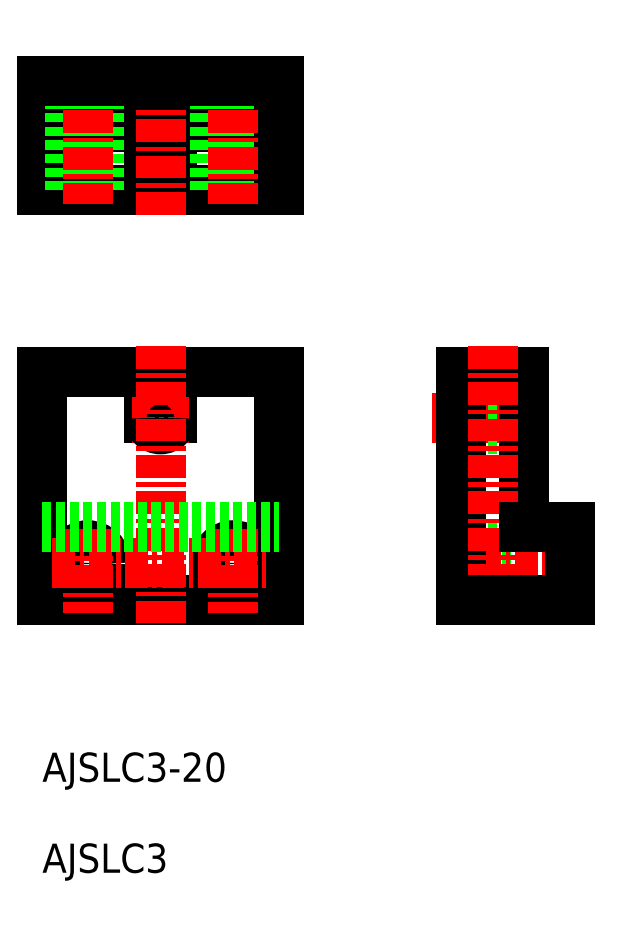
<metadata>
{"format":"dxf","ext":"dxf","renderer":"ezdxf+matplotlib","layout":"modelspace","background":"white","min_lineweight":24,"dpi":150}
</metadata>
<code>
0
SECTION
2
ENTITIES
0
LINE
8
0
10
-3196
20
-646.7
30
0
11
-3189
21
-646.7
31
0
0
LINE
8
CENTER
10
-3199
20
-651.7
30
0
11
-3187
21
-651.7
31
0
0
LINE
8
0
10
-3196
20
-653
30
0
11
-3189
21
-653
31
0
0
LINE
8
0
10
-3196
20
-671.7
30
0
11
-3189
21
-671.7
31
0
0
LINE
8
0
10
-3196
20
-669.7
30
0
11
-3184
21
-669.7
31
0
0
LINE
8
0
10
-3196
20
-665.7
30
0
11
-3184
21
-665.7
31
0
0
LINE
8
CENTER
10
-3198
20
-667.7
30
0
11
-3182
21
-667.7
31
0
0
LINE
8
0
10
-3189
20
-646.7
30
0
11
-3189
21
-663.7
31
0
0
LINE
8
0
10
-3196
20
-646.7
30
0
11
-3196
21
-671.7
31
0
0
LINE
8
CENTER
10
-3192
20
-643.8
30
0
11
-3192
21
-674.8
31
0
0
LINE
8
0
10
-3242
20
-619.7
30
0
11
-3216
21
-619.7
31
0
0
LINE
8
0
10
-3221
20
-626.7
30
0
11
-3221
21
-626.7
31
0
0
LINE
8
0
10
-3229
20
-626.7
30
0
11
-3229
21
-626.7
31
0
0
LINE
8
0
10
-3216
20
-626.7
30
0
11
-3242
21
-626.7
31
0
0
LINE
8
0
10
-3242
20
-626.7
30
0
11
-3242
21
-614.7
31
0
0
LINE
8
0
10
-3239
20
-626.7
30
0
11
-3239
21
-614.7
31
0
0
LINE
8
0
10
-3235
20
-626.7
30
0
11
-3235
21
-614.7
31
0
0
LINE
8
0
10
-3230
20
-626.7
30
0
11
-3230
21
-619.7
31
0
0
LINE
8
0
10
-3228
20
-626.7
30
0
11
-3228
21
-619.7
31
0
0
LINE
8
0
10
-3219
20
-626.7
30
0
11
-3219
21
-614.7
31
0
0
LINE
8
0
10
-3223
20
-626.7
30
0
11
-3223
21
-614.7
31
0
0
LINE
8
0
10
-3216
20
-614.7
30
0
11
-3216
21
-626.7
31
0
0
LINE
8
CENTER
10
-3221
20
-613.9
30
0
11
-3221
21
-628.1
31
0
0
LINE
8
CENTER
10
-3237
20
-613.9
30
0
11
-3237
21
-628.1
31
0
0
LINE
8
CENTER
10
-3229
20
-629.4
30
0
11
-3229
21
-611.9
31
0
0
LINE
8
0
10
-3230
20
-651.7
30
0
11
-3230
21
-646.7
31
0
0
LINE
8
0
10
-3228
20
-651.7
30
0
11
-3228
21
-646.7
31
0
0
LINE
8
CENTER
10
-3232
20
-651.7
30
0
11
-3226
21
-651.7
31
0
0
LINE
8
0
10
-3228
20
-646.7
30
0
11
-3216
21
-646.7
31
0
0
CIRCLE
8
0
10
-3221
20
-667.7
30
0
40
2
0
ARC
8
0
10
-3229
20
-651.7
30
0
40
1.25
50
180
51
0
0
LINE
8
0
10
-3216
20
-646.7
30
0
11
-3216
21
-671.7
31
0
0
CIRCLE
8
0
10
-3237
20
-667.7
30
0
40
2
0
LINE
8
0
10
-3242
20
-646.7
30
0
11
-3242
21
-671.7
31
0
0
LINE
8
0
10
-3242
20
-671.7
30
0
11
-3216
21
-671.7
31
0
0
LINE
8
0
10
-3242
20
-646.7
30
0
11
-3230
21
-646.7
31
0
0
LINE
8
CENTER
10
-3241
20
-667.7
30
0
11
-3217
21
-667.7
31
0
0
LINE
8
CENTER
10
-3221
20
-663.9
30
0
11
-3221
21
-673.1
31
0
0
LINE
8
CENTER
10
-3237
20
-663.9
30
0
11
-3237
21
-673.1
31
0
0
LINE
8
CENTER
10
-3229
20
-643.8
30
0
11
-3229
21
-674.8
31
0
0
TEXT
8
0
10
-3242
20
-701.7
30
0
40
3.2
1
AJSLC3
0
TEXT
8
0
10
-3242
20
-691.7
30
0
40
3.2
1
AJSLC3-20
0
LINE
8
0
10
-3184
20
-663.7
30
0
11
-3184
21
-671.7
31
0
0
LINE
8
0
10
-3242
20
-663.7
30
0
11
-3216
21
-663.7
31
0
0
LINE
8
0
10
-3196
20
-671.7
30
0
11
-3184
21
-671.7
31
0
0
LINE
8
0
10
-3189
20
-663.7
30
0
11
-3184
21
-663.7
31
0
0
LINE
8
0
10
-3242
20
-614.7
30
0
11
-3216
21
-614.7
31
0
0
ENDSEC
0
EOF

</code>
